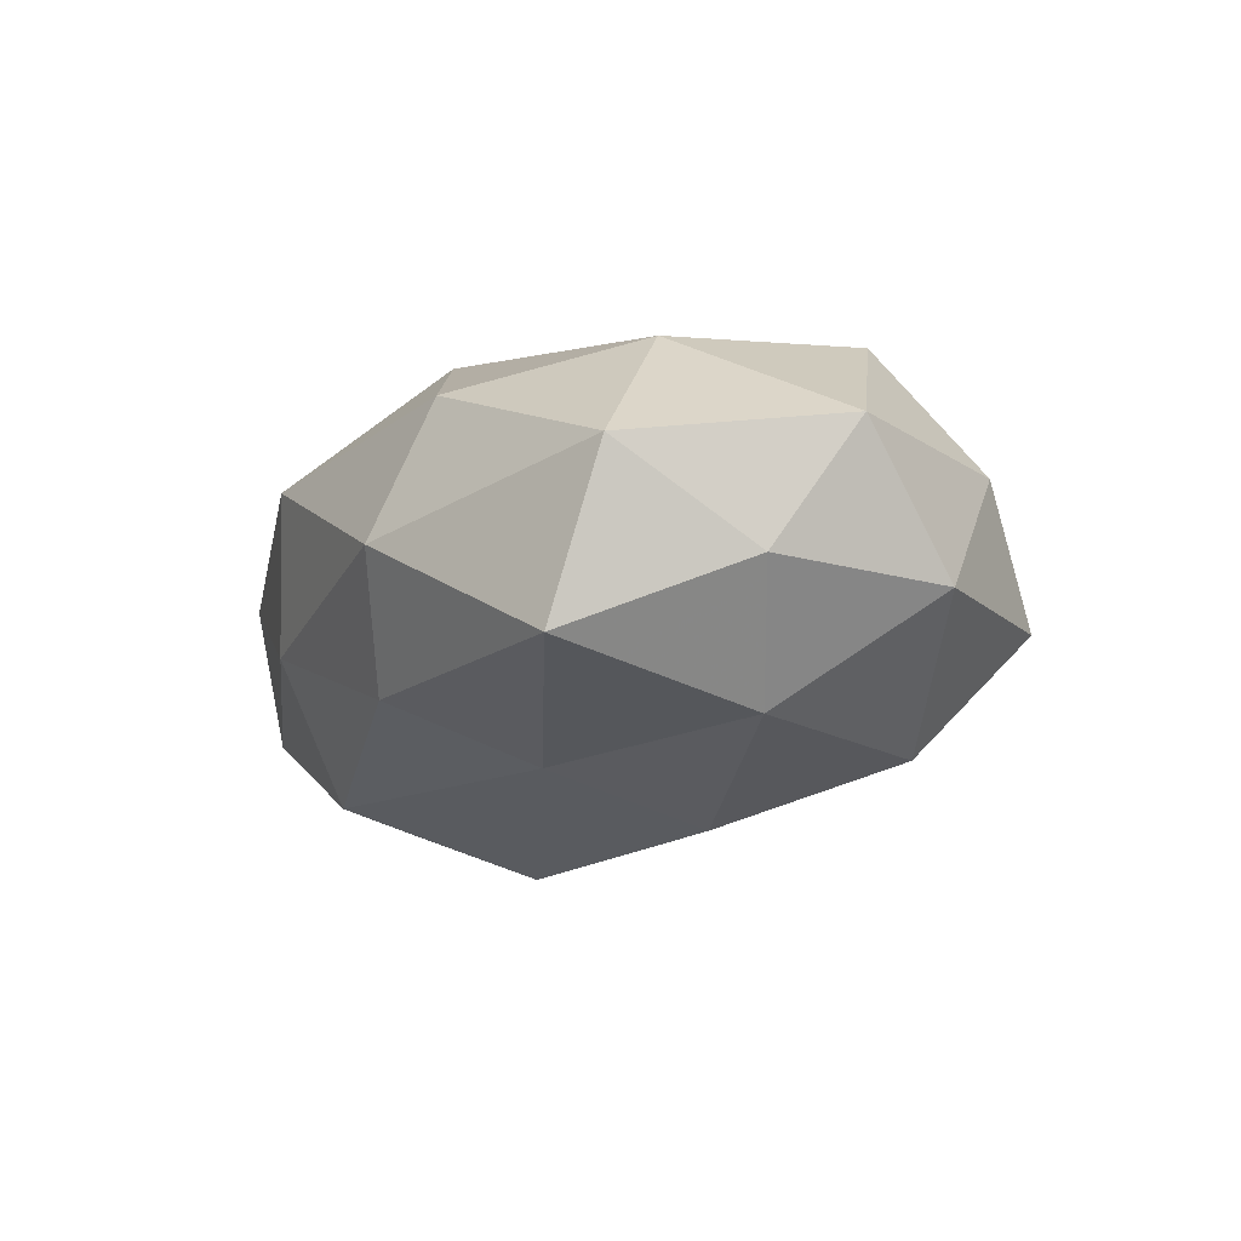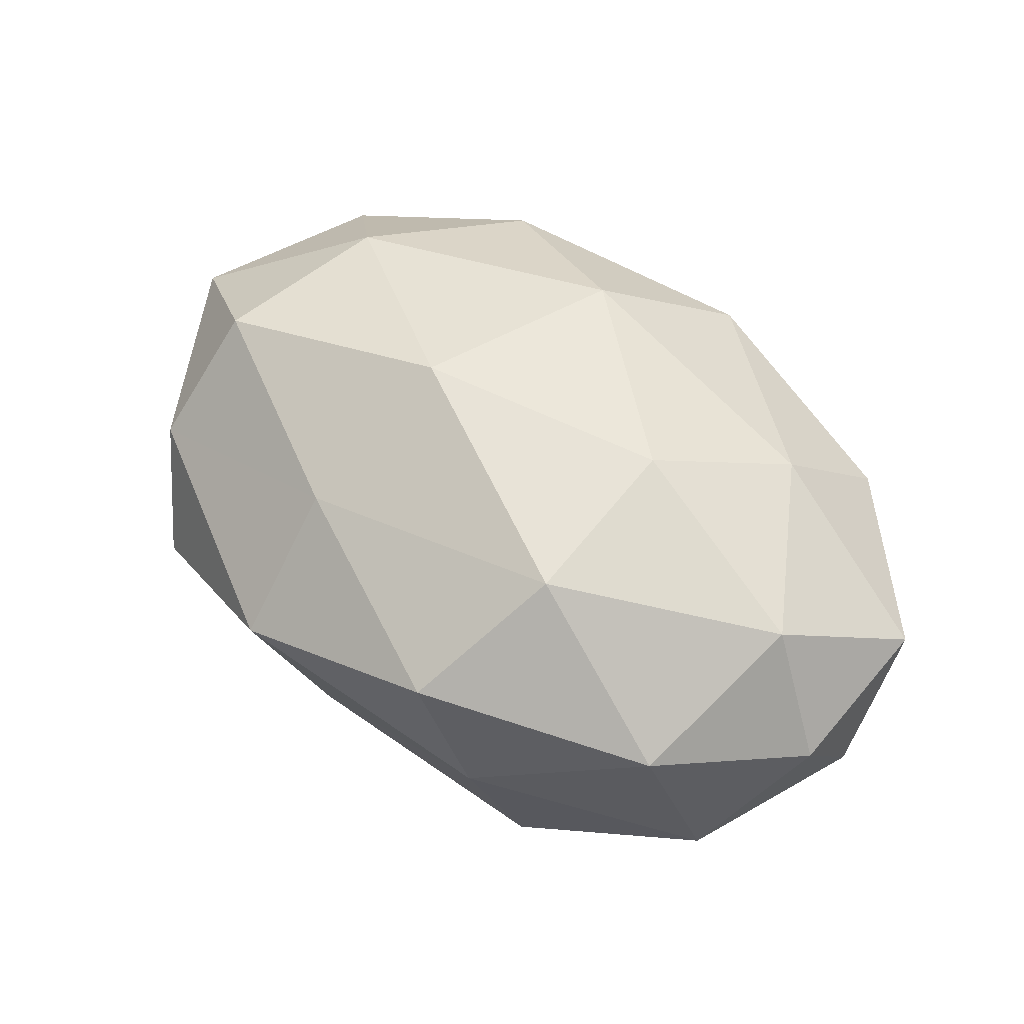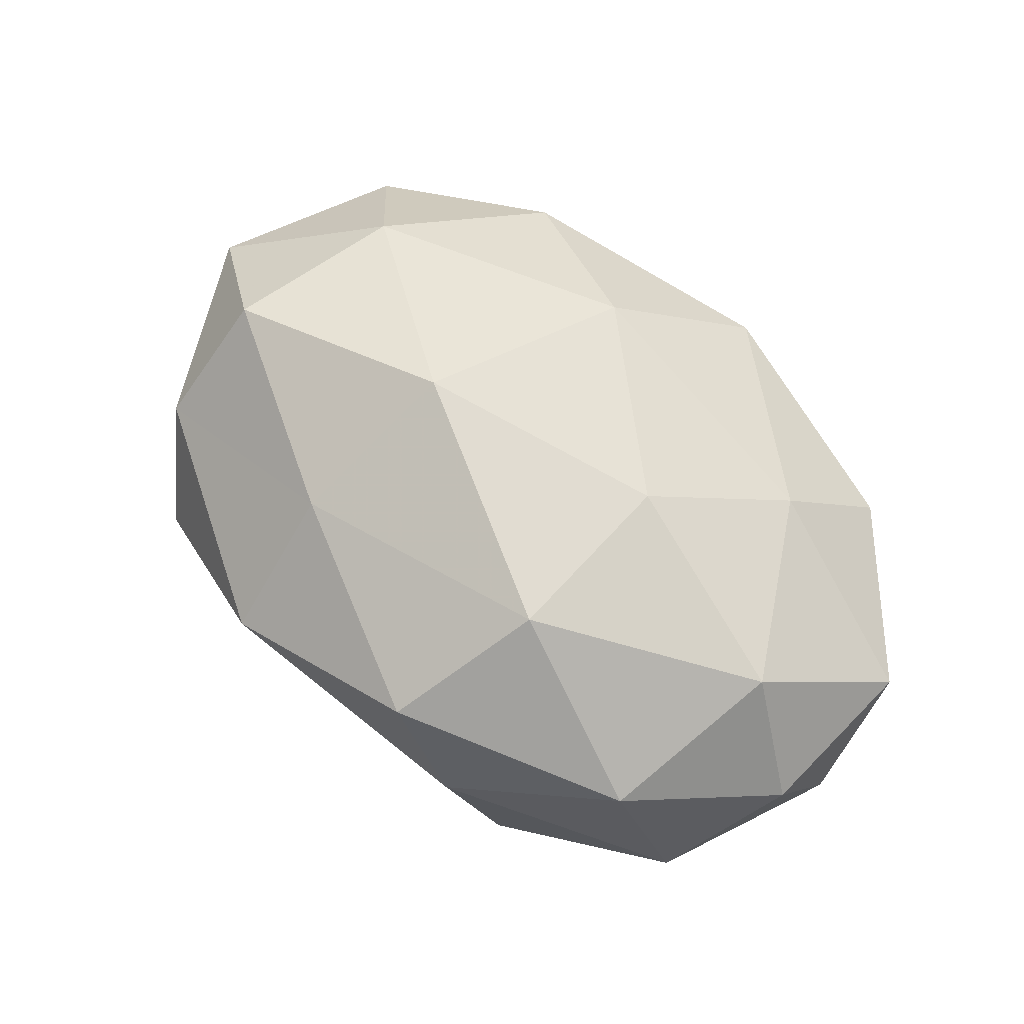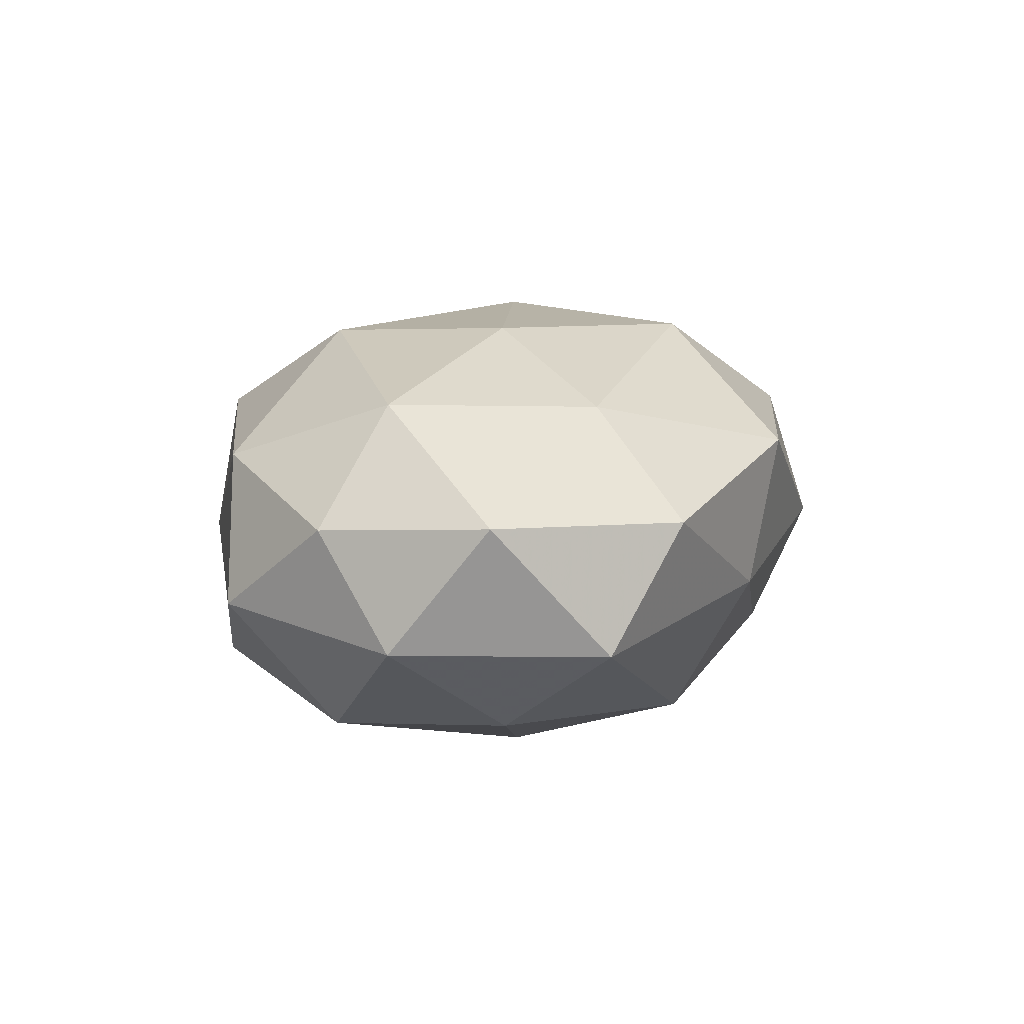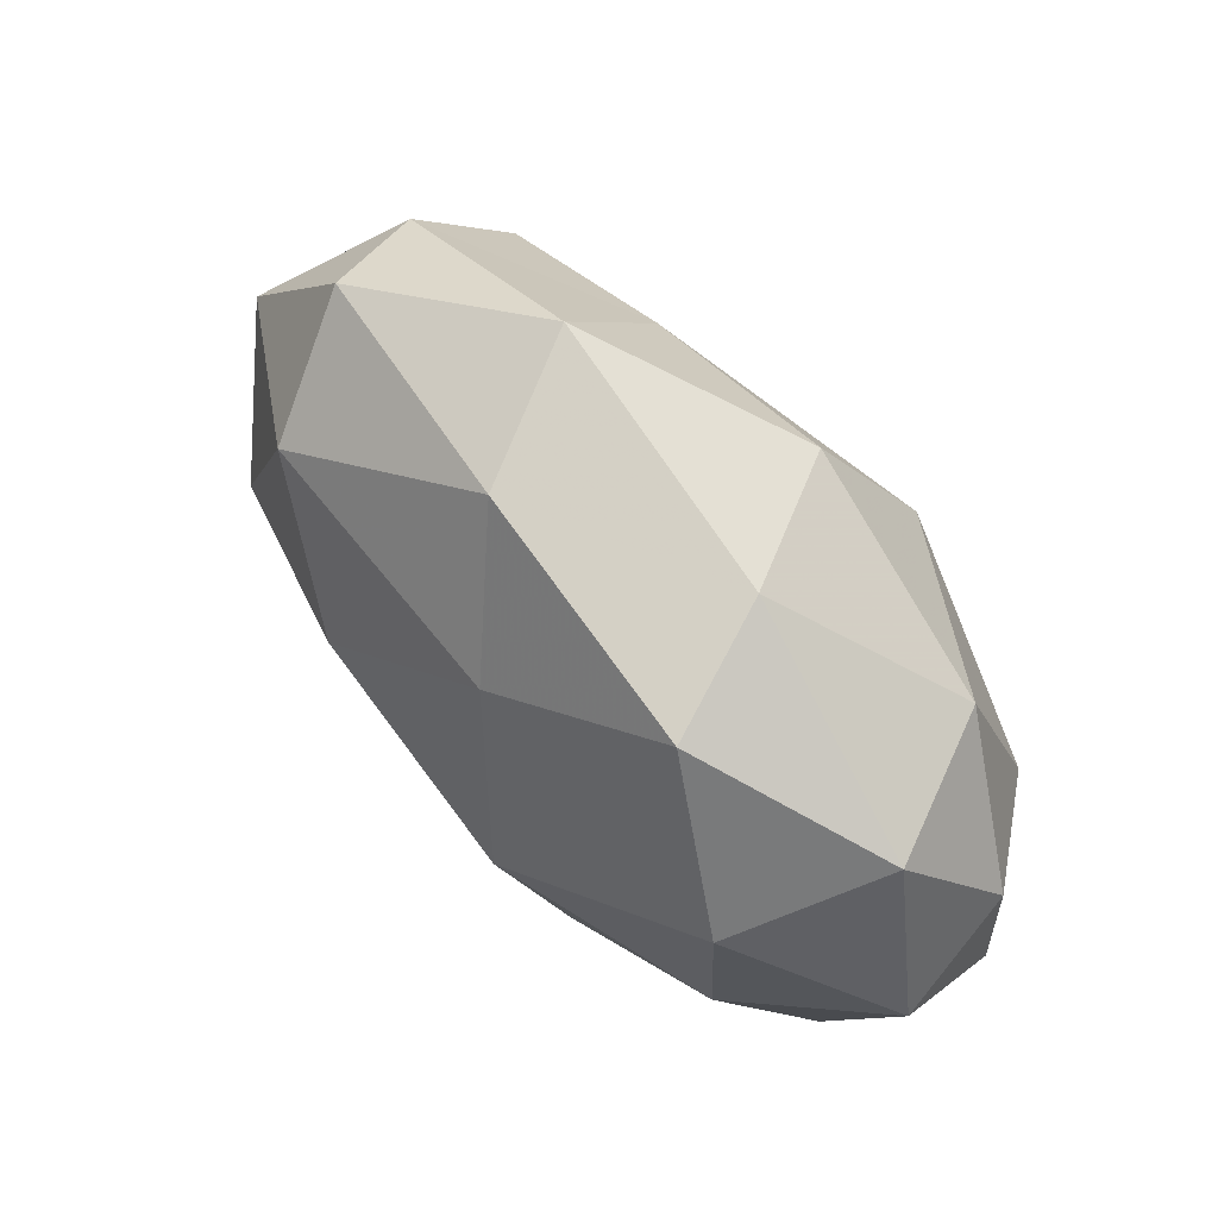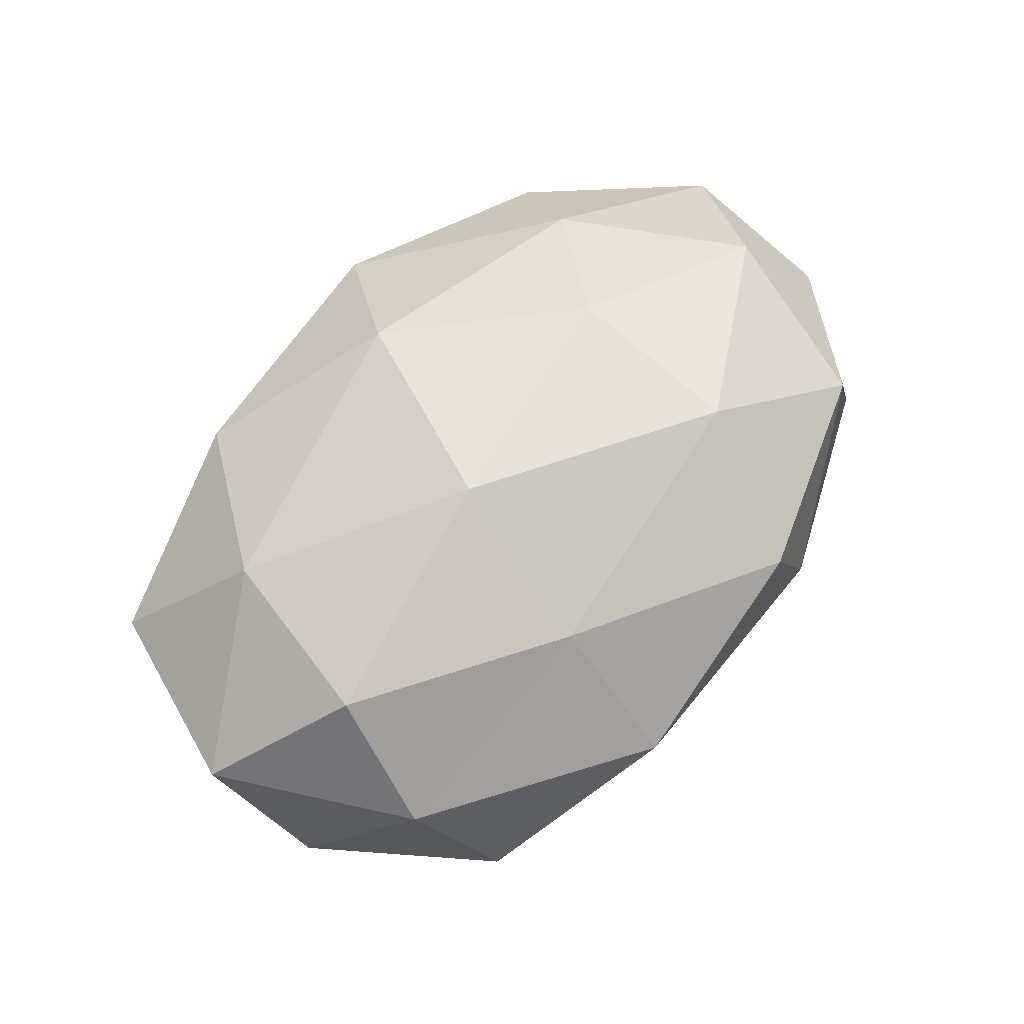
<metadata>
{"format":"obj","ext":"obj","renderer":"f3d","projection":"perspective","resolution":1024,"background":"white","views":[{"elev":-14.5,"azim":65.9,"up":"+Z"},{"elev":59.0,"azim":-140.2,"up":"+Z"},{"elev":65.8,"azim":-135.8,"up":"+Z"},{"elev":9.3,"azim":-72.6,"up":"+Z"},{"elev":63.1,"azim":-131.9,"up":"+Y"},{"elev":65.3,"azim":134.4,"up":"+Z"}]}
</metadata>
<code>
v 0.01279 0.03732 0.004427
v 0.0135 -0.01349 -0.02048
v -0.04254 -0.02411 -0.008764
v -0.04155 0.002016 0.018
v -0.05094 0.006758 0.005094
v 0.02372 -0.02911 0.01341
v -0.03385 -0.03005 0.005098
v -0.0283 -0.01845 0.01704
v 0.0535 0.001705 0.006677
v -0.01162 -0.003751 -0.0277
v 0.03951 -0.001931 -0.01902
v -0.03644 0.01079 -0.02052
v 0.005279 0.03269 -0.01185
v 0.01633 0.00359 -0.02606
v -0.01744 -0.003645 0.02499
v -0.01221 -0.03353 -0.005508
v -0.0521 -0.001615 -0.007988
v -0.04524 0.02038 -0.005025
v 0.003147 -0.01995 0.02448
v 0.04971 0.01286 -0.007778
v 0.011 0.003818 0.02641
v -0.003214 0.01612 -0.02121
v 0.01964 -0.0347 -0.001286
v 0.04129 -0.02478 -0.01399
v -0.01246 0.0339 0.01458
v 0.01342 0.02301 0.01752
v -0.02483 0.02956 -0.01523
v 0.04028 0.02326 0.006868
v -0.00655 -0.0357 0.01126
v -0.01537 -0.025 -0.02072
v -0.01811 0.01727 0.02434
v 0.03848 0.01077 0.01937
v -0.0197 0.03352 -0.0003402
v 0.01024 -0.02974 -0.01431
v 0.03446 0.03129 -0.006947
v -0.03603 -0.00986 -0.01932
v -0.03831 0.02258 0.0112
v 0.02953 0.01978 -0.01991
v -0.05107 -0.013 0.006254
v 0.04978 -0.006681 -0.006656
v 0.04684 -0.02142 0.003637
v 0.03505 -0.01057 0.01856
f 2 10 14
f 14 11 2
f 8 15 4
f 7 3 16
f 17 5 18
f 17 18 12
f 8 19 15
f 15 19 21
f 22 10 12
f 22 14 10
f 11 24 2
f 1 25 26
f 12 18 27
f 27 22 12
f 13 22 27
f 28 9 20
f 1 26 28
f 7 29 8
f 7 16 29
f 29 6 19
f 29 19 8
f 29 23 6
f 16 23 29
f 30 10 2
f 3 30 16
f 4 15 31
f 21 31 15
f 26 31 21
f 26 25 31
f 32 26 21
f 28 32 9
f 28 26 32
f 13 33 1
f 1 33 25
f 13 27 33
f 33 27 18
f 16 34 23
f 2 24 34
f 23 34 24
f 34 30 2
f 16 30 34
f 35 13 1
f 35 1 28
f 35 28 20
f 12 10 36
f 3 17 36
f 36 17 12
f 3 36 30
f 30 36 10
f 5 4 37
f 37 18 5
f 4 31 37
f 37 31 25
f 33 18 37
f 25 33 37
f 38 11 14
f 20 11 38
f 38 22 13
f 38 14 22
f 35 38 13
f 35 20 38
f 39 4 5
f 7 39 3
f 8 4 39
f 7 8 39
f 39 17 3
f 39 5 17
f 20 9 40
f 20 40 11
f 11 40 24
f 6 23 41
f 23 24 41
f 40 9 41
f 41 24 40
f 19 6 42
f 19 42 21
f 9 32 42
f 21 42 32
f 41 42 6
f 9 42 41

</code>
